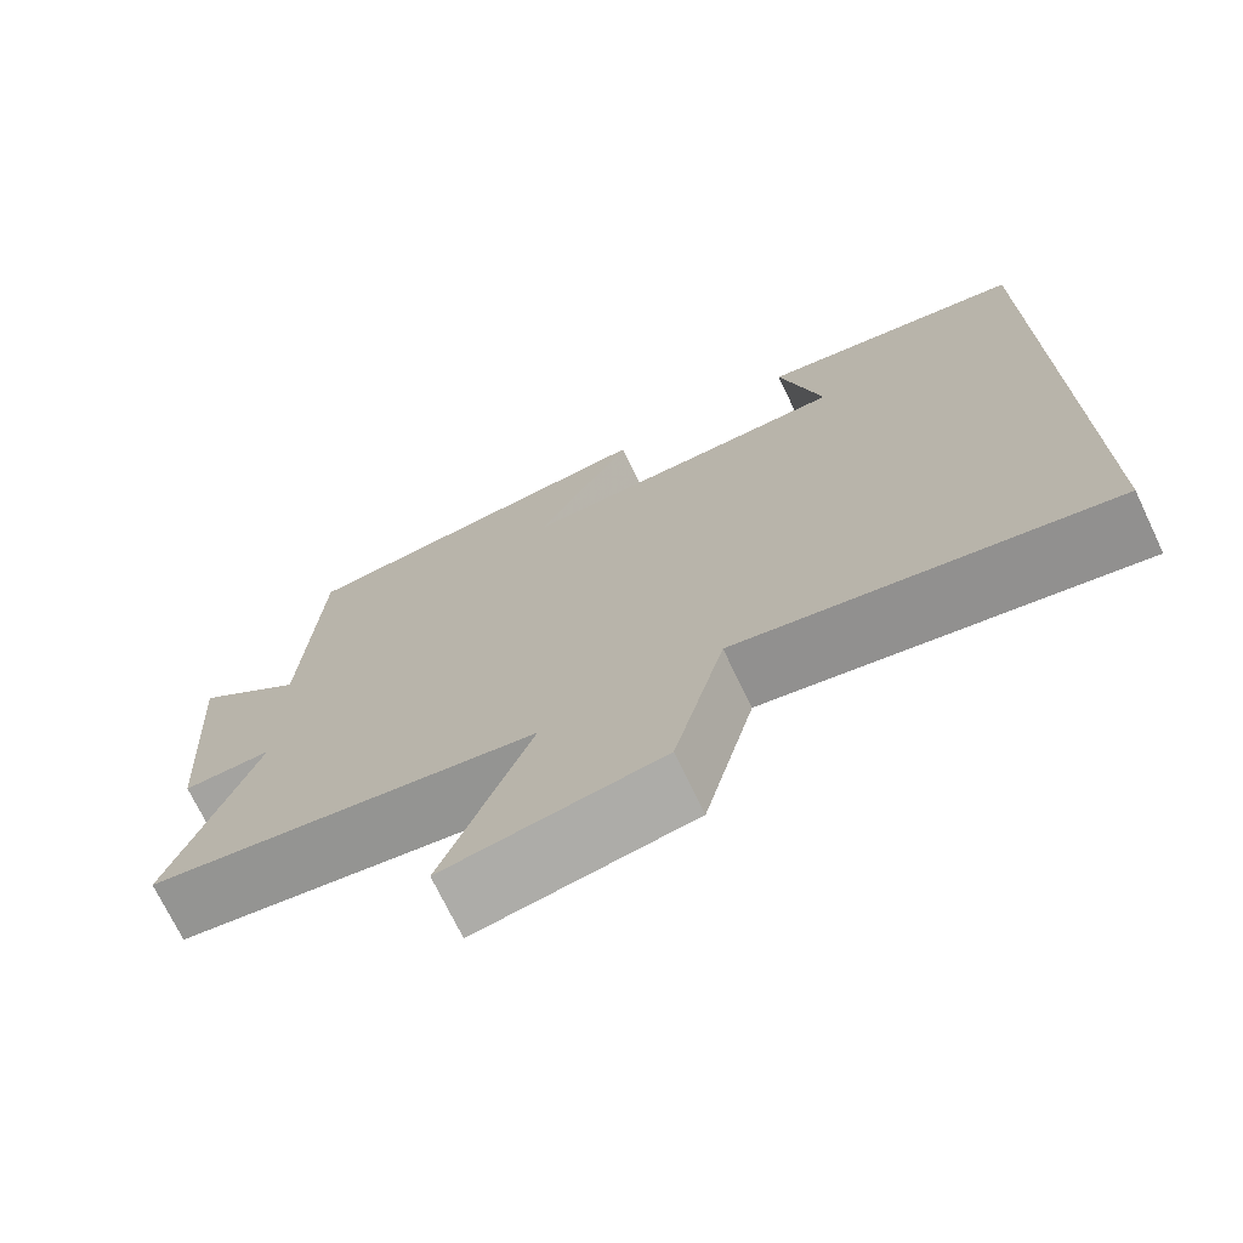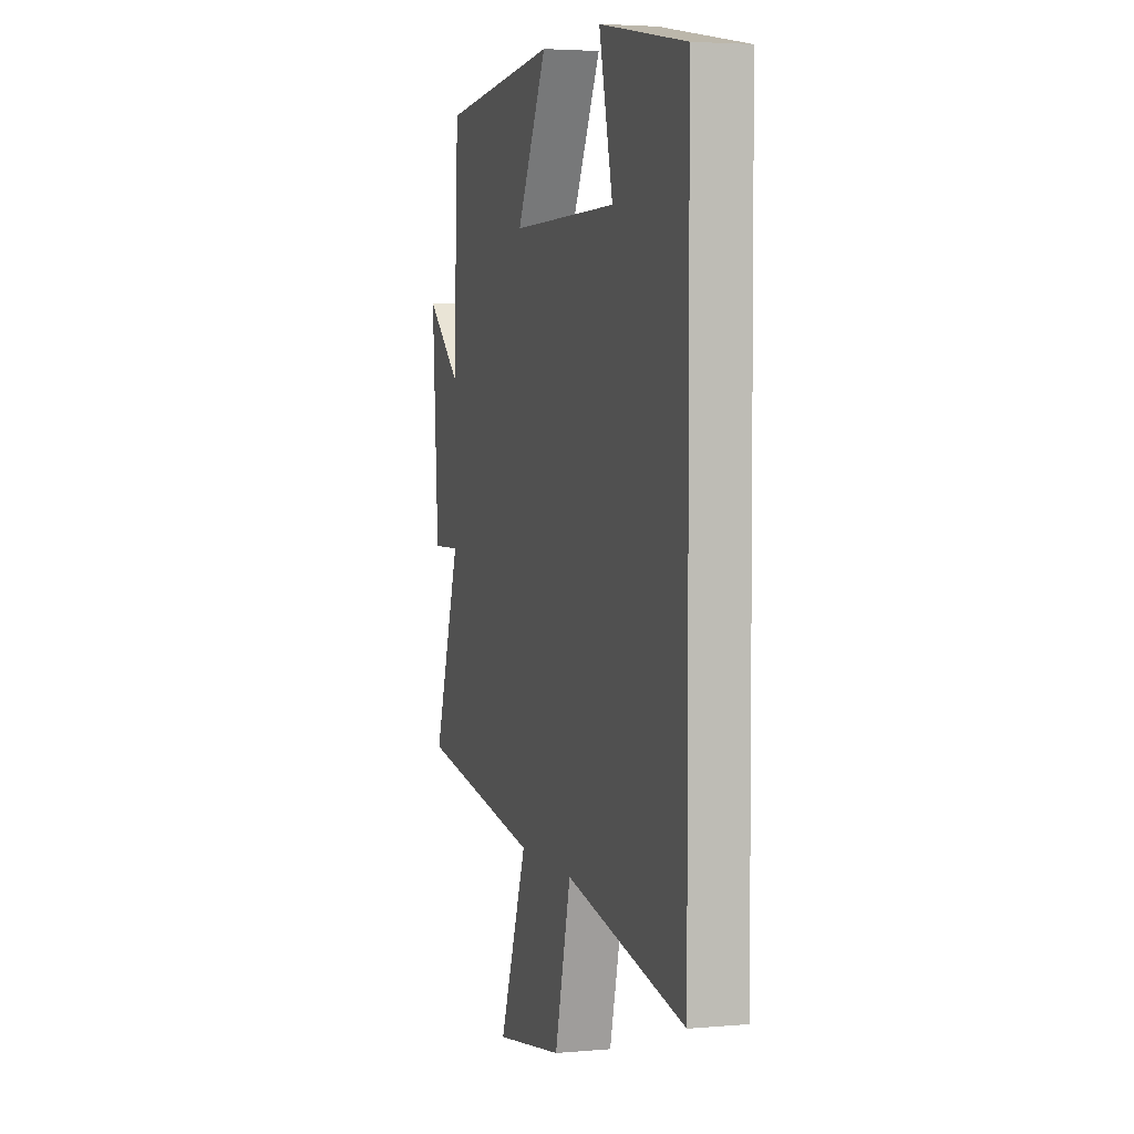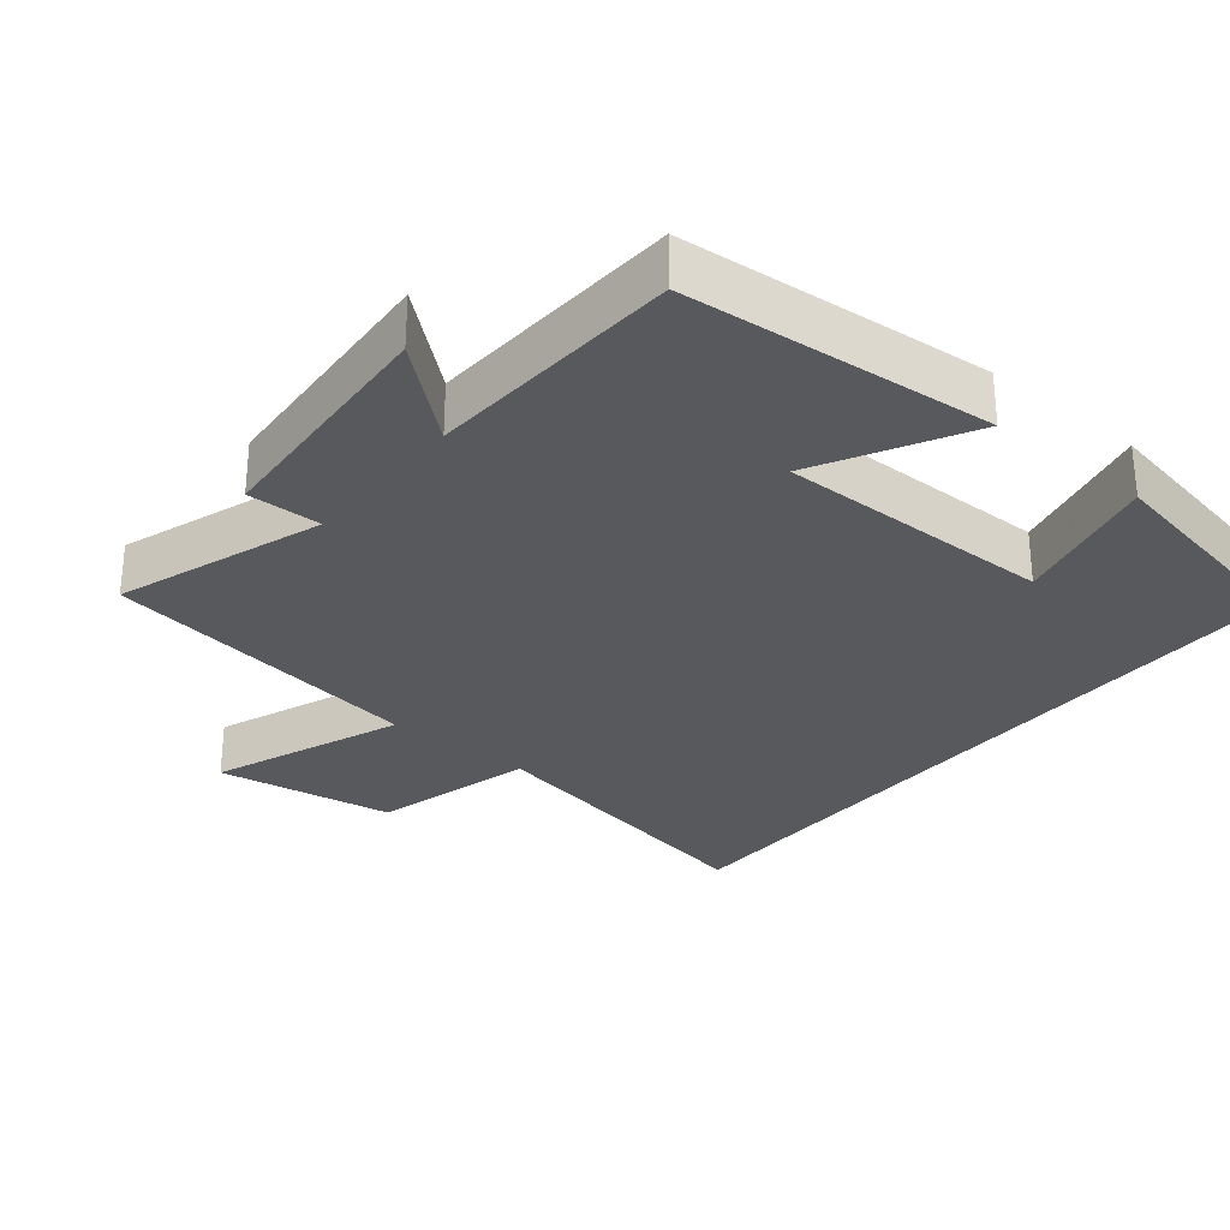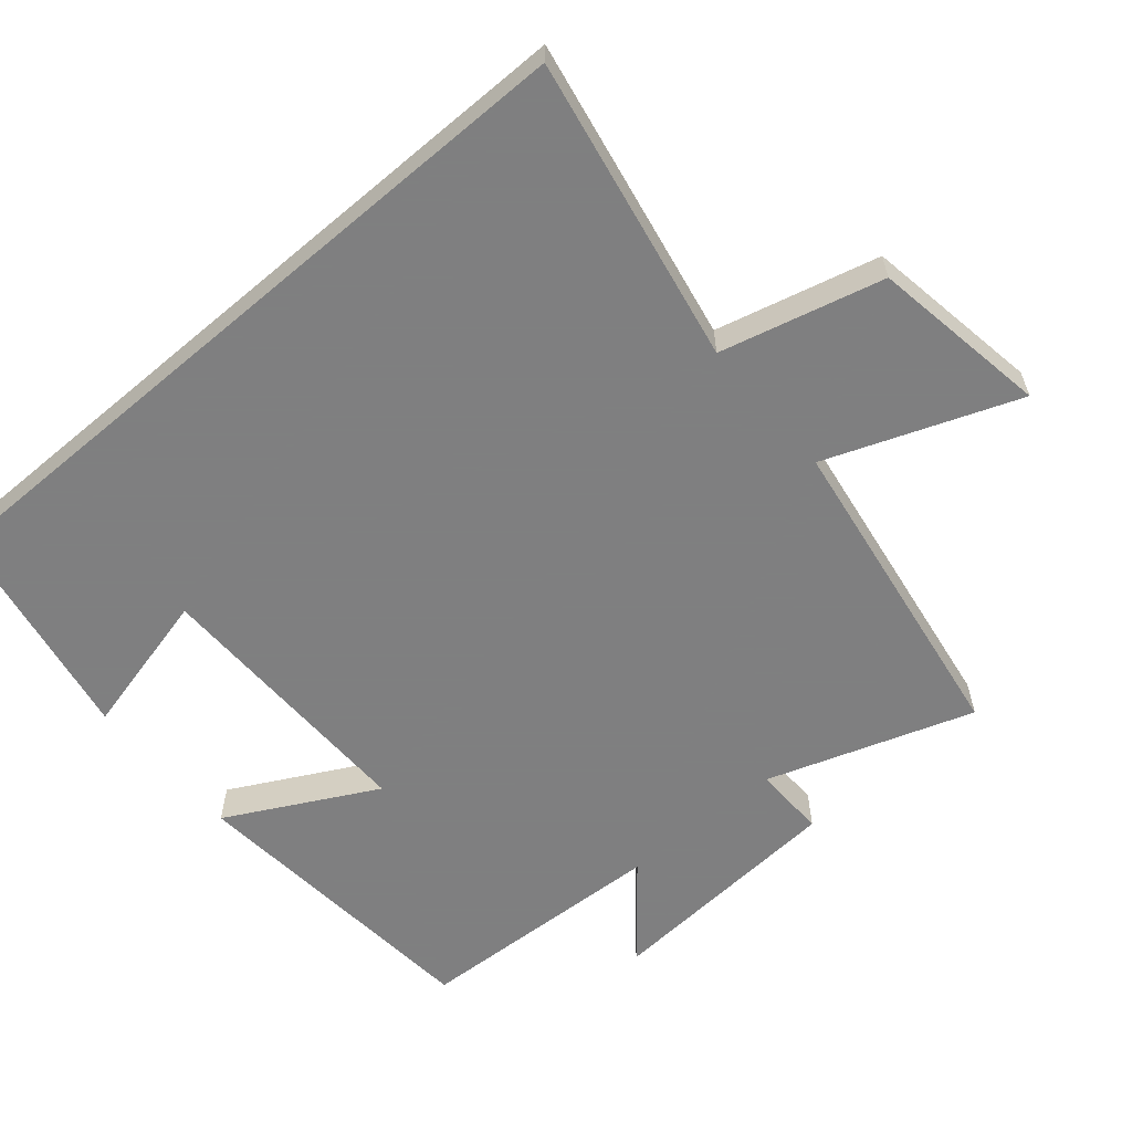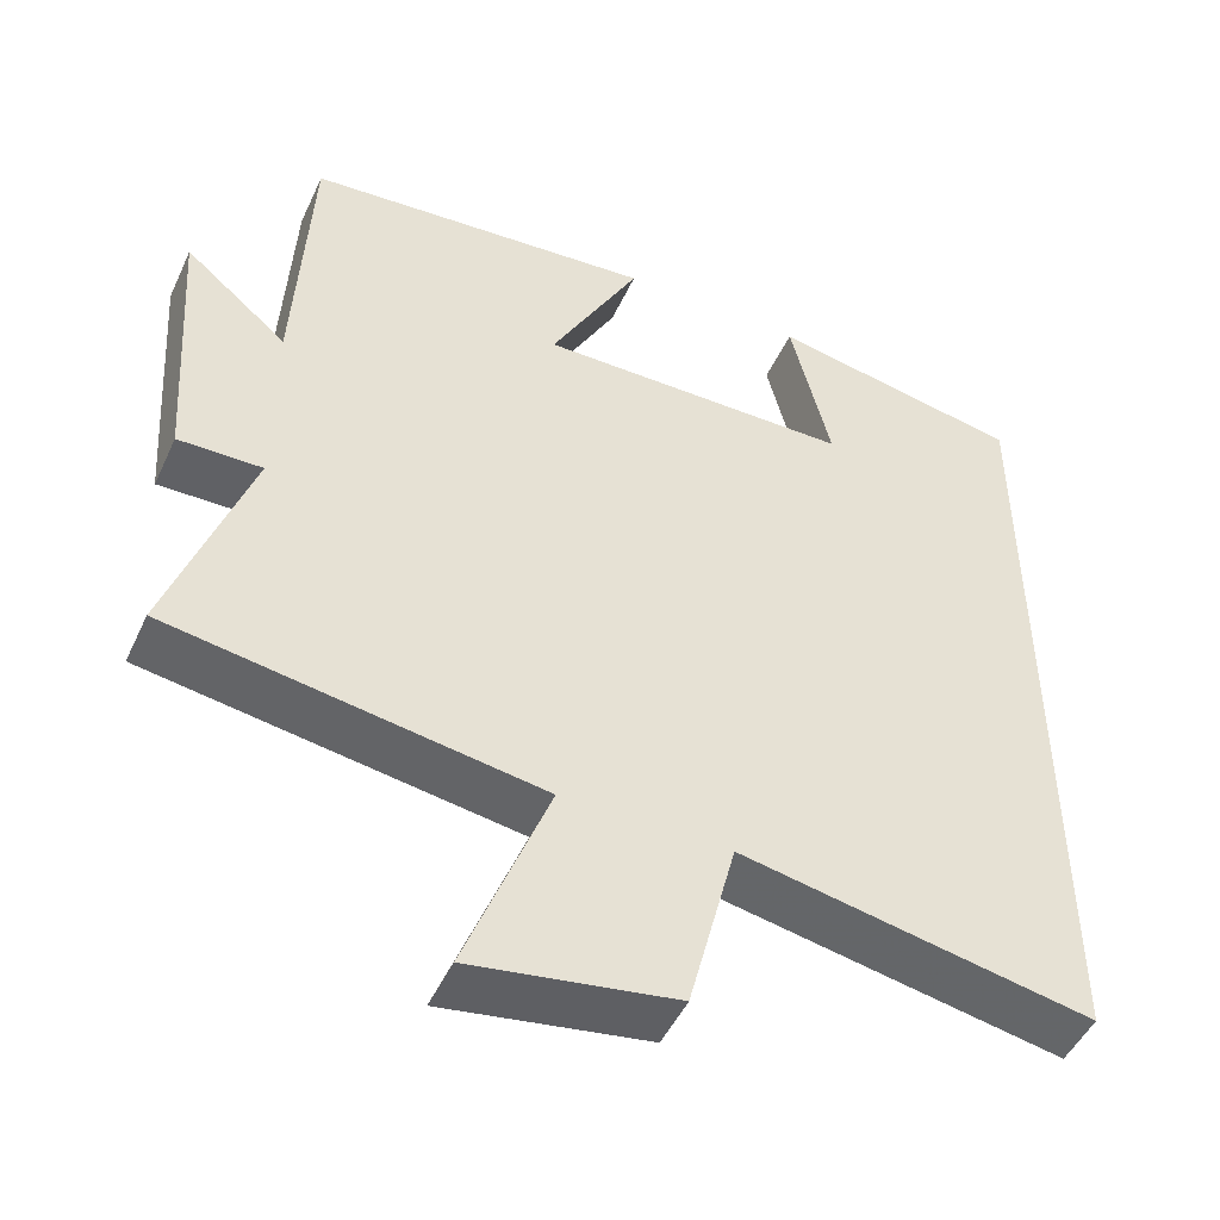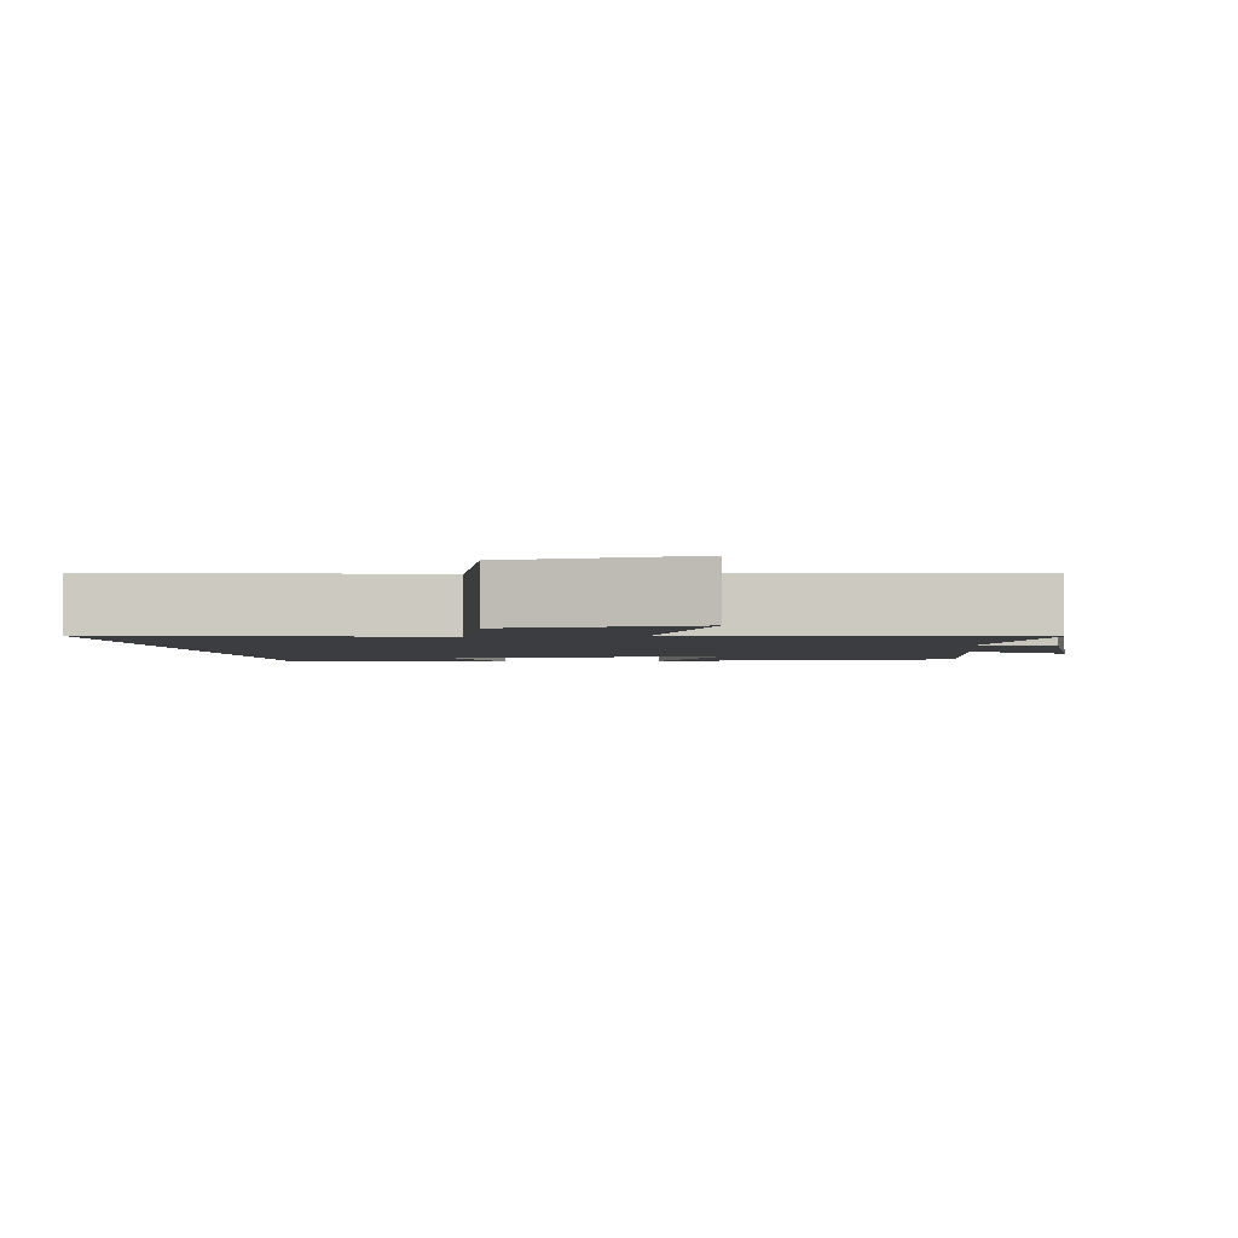
<metadata>
{"format":"obj","ext":"obj","renderer":"f3d","projection":"perspective","resolution":1024,"background":"white","views":[{"elev":-72.3,"azim":25.6,"up":"+Z"},{"elev":3.9,"azim":73.6,"up":"+Z"},{"elev":-29.6,"azim":-39.3,"up":"+Y"},{"elev":-59.9,"azim":130.5,"up":"+Y"},{"elev":-48.6,"azim":-24.3,"up":"+Z"},{"elev":-2.5,"azim":-173.0,"up":"+Y"}]}
</metadata>
<code>
v 0.5 0.07 0.441
v 0.5 0.07 -0.583
v 0.066 0.07 -0.5
v 0.007 0.07 -0.73
v -0.245 0.07 -0.77
v -0.142 0.07 -0.5
v -0.599 0.07 -0.429
v -0.5 0.07 -0.137
v -0.604 0.07 -0.139
v -0.628 0.07 0.209
v -0.5 0.07 0.101
v -0.482 0.07 0.462
v -0.045 0.07 0.5
v -0.157 0.07 0.289
v 0.235 0.07 0.293
v 0.185 0.07 0.5
v 0.5 0 0.441
v 0.5 0 -0.583
v 0.066 0 -0.5
v 0.007 0 -0.73
v -0.245 0 -0.77
v -0.142 0 -0.5
v -0.599 0 -0.429
v -0.5 0 -0.137
v -0.604 0 -0.139
v -0.628 0 0.209
v -0.5 0 0.101
v -0.482 0 0.462
v -0.045 0 0.5
v -0.157 0 0.289
v 0.235 0 0.293
v 0.185 0 0.5
f 15 16 1 2
f 14 15 2 3
f 11 12 13 14
f 11 14 3 4
f 8 9 10 11
f 6 7 8
f 6 8 11
f 4 5 6
f 4 6 11
f 18 17 32 31
f 19 18 31 30
f 30 29 28 27
f 20 19 30 27
f 27 26 25 24
f 24 23 22
f 27 24 22
f 22 21 20
f 27 22 20
f 1 17 18 2
f 2 18 19 3
f 3 19 20 4
f 4 20 21 5
f 5 21 22 6
f 6 22 23 7
f 7 23 24 8
f 8 24 25 9
f 9 25 26 10
f 10 26 27 11
f 11 27 28 12
f 12 28 29 13
f 13 29 30 14
f 14 30 31 15
f 15 31 32 16
f 16 32 17 1

</code>
